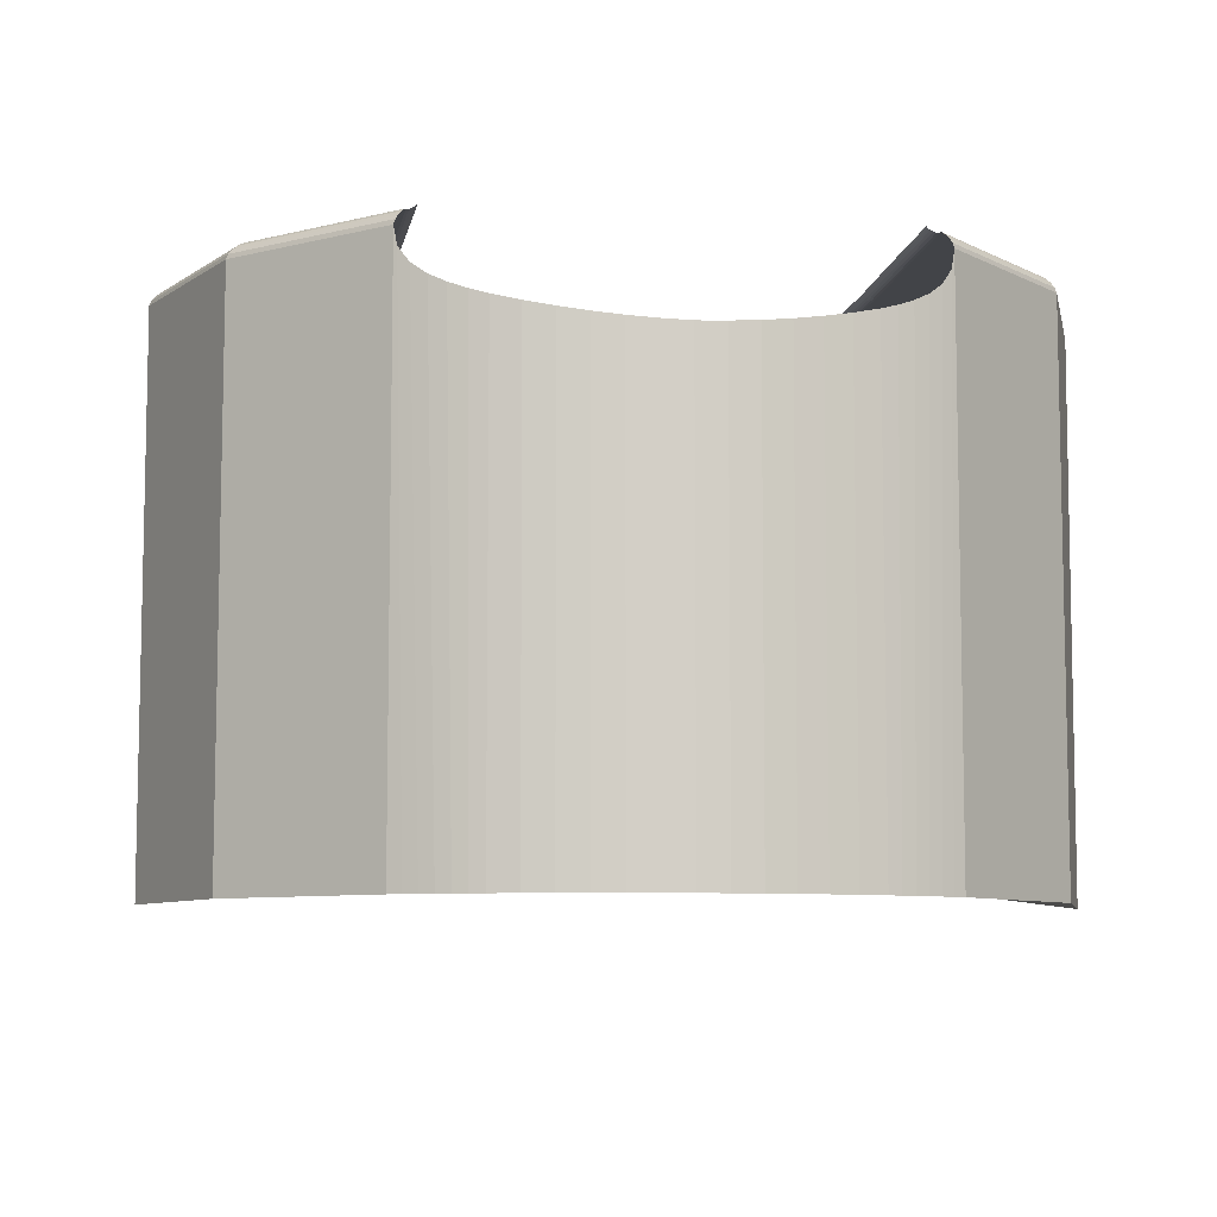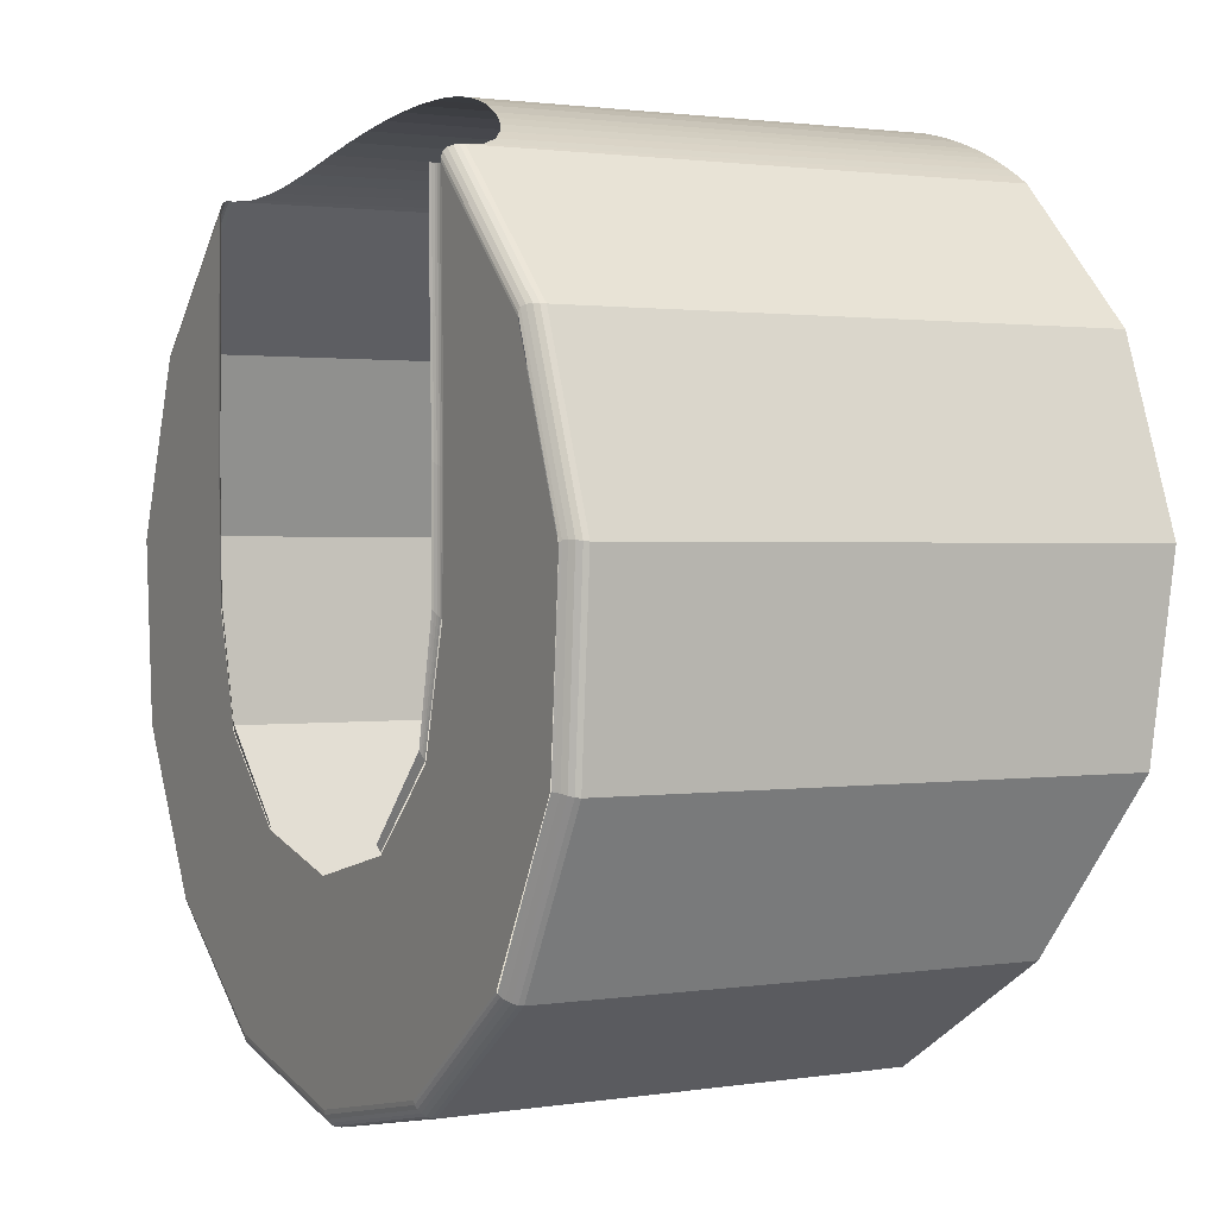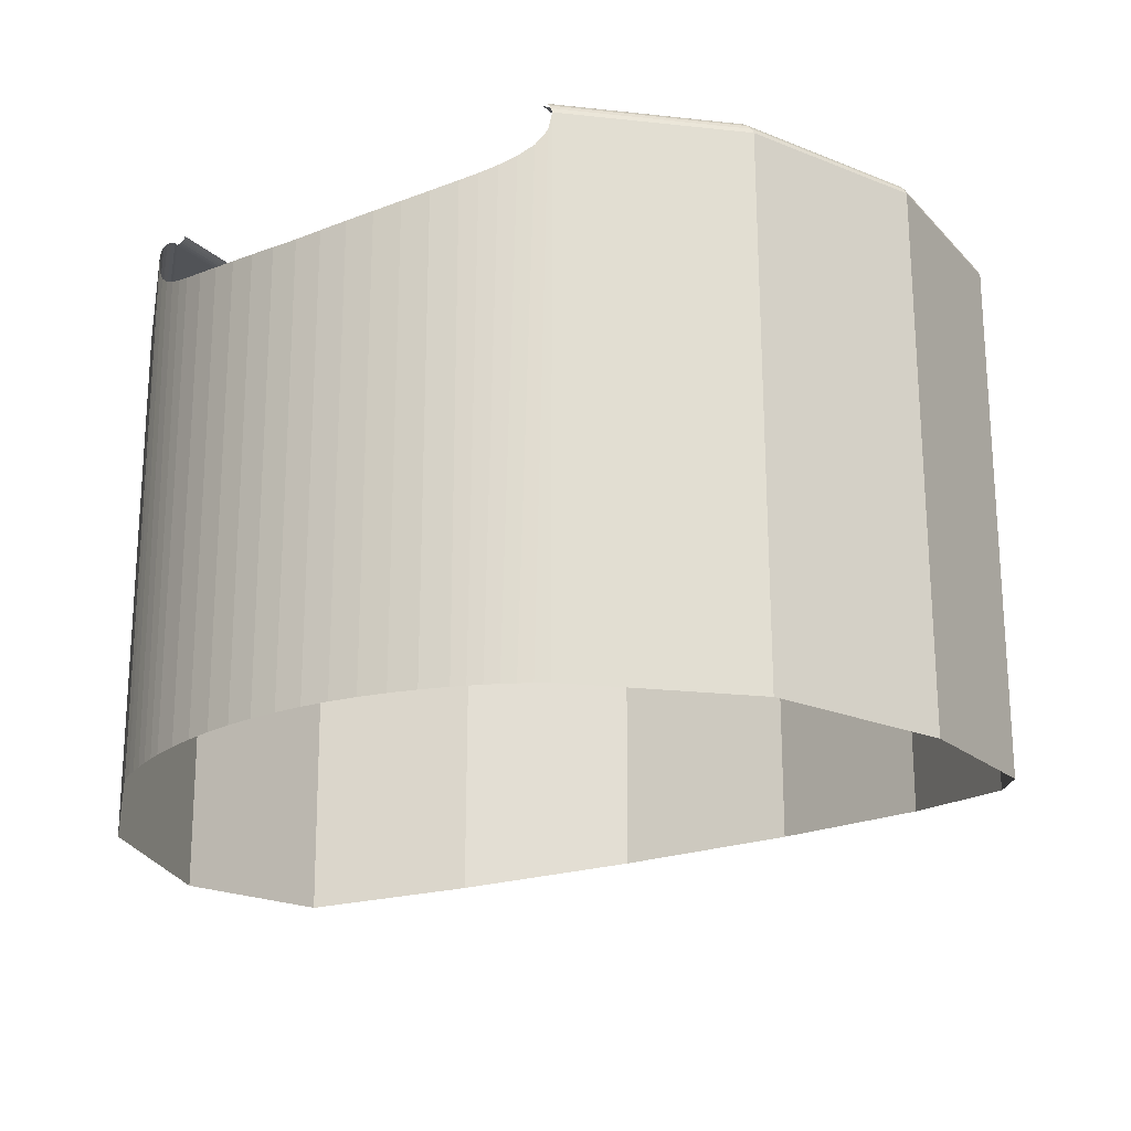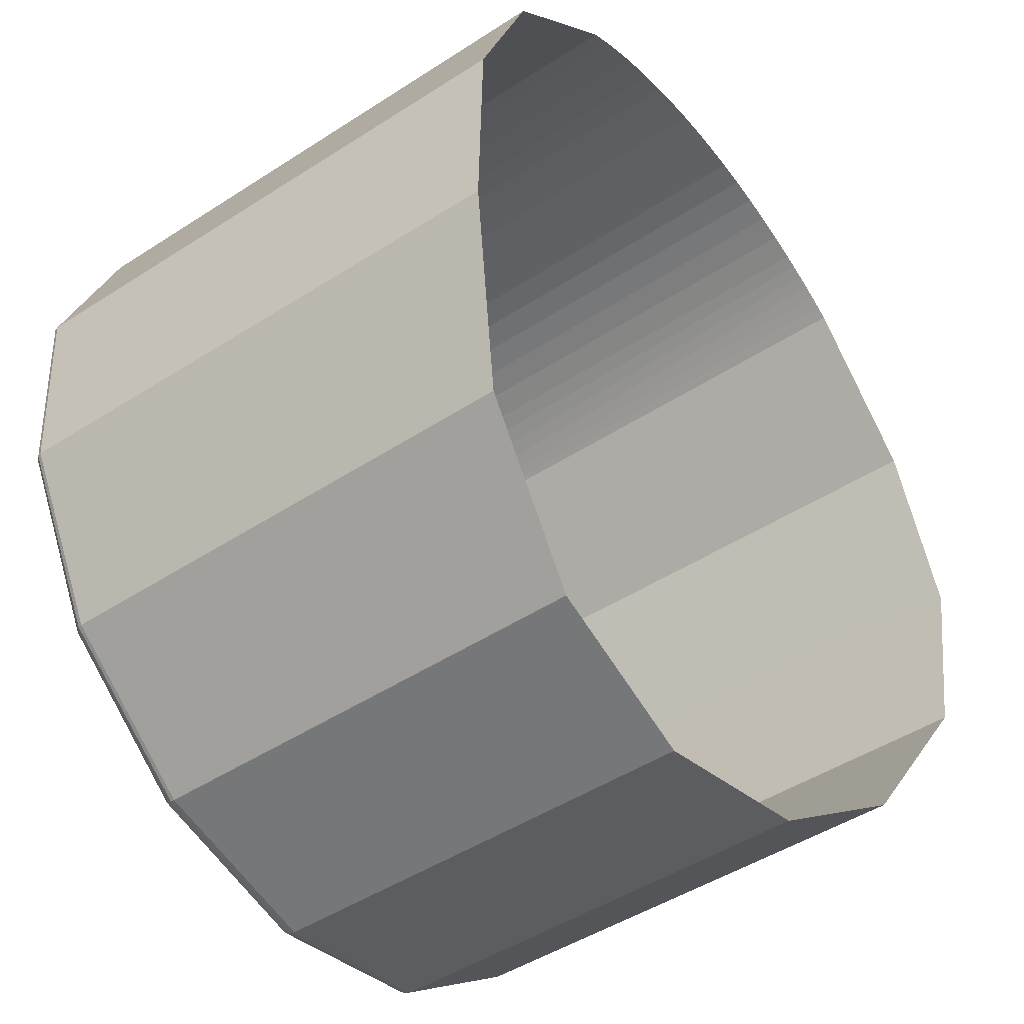
<metadata>
{"format":"obj","ext":"obj","renderer":"f3d","projection":"perspective","resolution":1024,"background":"white","views":[{"elev":-7.8,"azim":171.0,"up":"+Z"},{"elev":1.7,"azim":60.5,"up":"+Y"},{"elev":-22.2,"azim":-145.9,"up":"+Z"},{"elev":-48.0,"azim":126.0,"up":"+Y"}]}
</metadata>
<code>
o mesh2/mesh2-geometry#mesh2-geometry
v -0.08958 -0.1681 0.2606
v -0.05496 -0.1336 0.1186
v -0.08982 -0.1685 0.1186
v -0.05496 -0.1336 0.2606
v -0.1067 -0.2138 0.2606
v -0.05456 -0.1336 0.2618
v -0.05185 -0.1317 0.1186
v -0.1069 -0.2147 0.1186
v -0.1062 -0.2136 0.2618
v -0.08908 -0.168 0.2618
v -0.05413 -0.1331 0.2558
v -0.1033 -0.2625 0.2606
v -0.1029 -0.2623 0.2618
v -0.08816 -0.1679 0.2629
v -0.05151 -0.1315 0.252
v -0.1031 -0.2634 0.1224
v -0.1052 -0.2135 0.2629
v -0.102 -0.262 0.2629
v -0.05387 -0.1337 0.2629
v -0.04867 -0.1299 0.1186
v -0.08002 -0.3054 0.2606
v -0.07971 -0.3052 0.2618
v -0.07901 -0.3048 0.2628
v -0.08705 -0.1681 0.2638
v -0.104 -0.2134 0.2638
v -0.04798 -0.1295 0.2492
v -0.08046 -0.3057 0.1343
v -0.1008 -0.2617 0.2638
v -0.05309 -0.1342 0.2639
v -0.04544 -0.1282 0.1186
v -0.04126 -0.3345 0.1423
v -0.04095 -0.3346 0.2606
v -0.04043 -0.3341 0.2628
v -0.07813 -0.3043 0.2638
v -0.08613 -0.1687 0.2646
v -0.1029 -0.2136 0.2645
v -0.04402 -0.1275 0.247
v -0.0408 -0.3345 0.2618
v -0.09977 -0.2614 0.2645
v -0.0525 -0.135 0.2646
v -0.04215 -0.1266 0.1186
v 0.006744 -0.345 0.1453
v 0.006744 -0.345 0.2606
v 0.006744 -0.3444 0.2628
v -0.03997 -0.3334 0.2637
v -0.0773 -0.3037 0.2645
v -0.08578 -0.1696 0.2649
v -0.1024 -0.214 0.2649
v -0.03981 -0.1255 0.2453
v 0.006744 -0.3449 0.2618
v 0.006744 -0.3437 0.2637
v -0.09916 -0.2614 0.2649
v -0.05244 -0.1363 0.2649
v -0.03882 -0.1251 0.1186
v 0.05444 -0.3346 0.2606
v 0.05428 -0.3345 0.2618
v 0.05392 -0.3341 0.2628
v -0.03951 -0.3326 0.2644
v -0.07676 -0.3031 0.2649
v -0.05279 -0.1375 0.265
v -0.03543 -0.1237 0.2439
v 0.05474 -0.3345 0.1423
v 0.05345 -0.3334 0.2637
v 0.006744 -0.3428 0.2644
v -0.08599 -0.1706 0.265
v -0.03543 -0.1237 0.1186
v 0.09351 -0.3054 0.2606
v 0.0932 -0.3052 0.2618
v 0.09162 -0.3043 0.2638
v -0.03919 -0.3316 0.2649
v -0.05324 -0.1684 0.265
v -0.02877 -0.1213 0.2421
v 0.09395 -0.3057 0.1343
v 0.0925 -0.3048 0.2628
v 0.09078 -0.3037 0.2645
v 0.053 -0.3326 0.2644
v -0.07664 -0.3025 0.265
v 0.006744 -0.3418 0.2649
v -0.05254 -0.1683 0.2651
v -0.05362 -0.1993 0.265
v -0.02866 -0.1213 0.1186
v 0.1166 -0.2634 0.1224
v 0.1168 -0.2625 0.2606
v 0.1164 -0.2623 0.2618
v 0.1143 -0.2617 0.2638
v 0.1133 -0.2614 0.2645
v -0.03909 -0.3307 0.265
v -0.05205 -0.1374 0.2651
v -0.05301 -0.1991 0.2651
v -0.1024 -0.2146 0.265
v -0.02191 -0.1193 0.2407
v 0.1155 -0.262 0.2629
v 0.09024 -0.3031 0.2649
v 0.1126 -0.2614 0.2649
v 0.05268 -0.3316 0.2649
v -0.04508 -0.2599 0.265
v 0.006744 -0.3406 0.265
v -0.0518 -0.1681 0.2653
v -0.05232 -0.1988 0.2652
v -0.0991 -0.2614 0.265
v -0.05288 -0.2302 0.265
v -0.02175 -0.1193 0.1186
v 0.1203 -0.2147 0.1186
v 0.1202 -0.2138 0.2606
v 0.1197 -0.2136 0.2618
v 0.1175 -0.2134 0.2638
v 0.1164 -0.2136 0.2645
v 0.1158 -0.214 0.2649
v -0.02311 -0.2811 0.265
v -0.05132 -0.1373 0.2652
v -0.05242 -0.2299 0.2651
v -0.0149 -0.1177 0.2395
v 0.1187 -0.2135 0.2629
v 0.09012 -0.3025 0.265
v 0.05258 -0.3307 0.265
v 0.006557 -0.2885 0.265
v -0.05109 -0.1679 0.2655
v -0.0516 -0.1985 0.2655
v -0.05182 -0.2294 0.2652
v -0.01472 -0.1177 0.1186
v 0.1033 -0.1685 0.1186
v 0.1031 -0.1681 0.2606
v 0.1026 -0.168 0.2618
v 0.1016 -0.1679 0.2629
v 0.1005 -0.1681 0.2638
v 0.09961 -0.1687 0.2646
v 0.03659 -0.2811 0.265
v -0.05063 -0.1373 0.2655
v -0.04483 -0.2595 0.2651
v -0.007766 -0.1166 0.2386
v 0.09927 -0.1696 0.2649
v 0.05856 -0.2599 0.265
v -0.05043 -0.1676 0.2659
v -0.05093 -0.1981 0.2658
v -0.05118 -0.229 0.2654
v -0.0445 -0.259 0.2652
v -0.007615 -0.1165 0.1186
v 0.06845 -0.1336 0.1186
v 0.06804 -0.1336 0.2618
v 0.06736 -0.1337 0.2629
v 0.06658 -0.1342 0.2639
v 0.06599 -0.135 0.2646
v 0.06636 -0.2302 0.265
v -0.04999 -0.1371 0.2659
v -0.02302 -0.2806 0.265
v -0.000534 -0.1159 0.238
v 0.06845 -0.1336 0.2606
v 0.06593 -0.1363 0.2649
v 0.1126 -0.2614 0.265
v -0.04994 -0.1671 0.2663
v -0.05042 -0.1975 0.2662
v -0.05056 -0.2285 0.2657
v -0.04414 -0.2584 0.2653
v -0.0229 -0.2801 0.2651
v -0.00045 -0.1159 0.1186
v 0.06534 -0.1317 0.1186
v 0.06628 -0.1375 0.265
v 0.06711 -0.1993 0.265
v -0.04952 -0.1367 0.2663
v 0.006744 -0.1157 0.1579
v 0.06762 -0.1331 0.2558
v 0.09947 -0.1706 0.265
v 0.1159 -0.2146 0.265
v 0.0665 -0.1991 0.2651
v -0.05008 -0.2279 0.266
v -0.04378 -0.2579 0.2656
v -0.02276 -0.2796 0.2653
v 0.006744 -0.1156 0.1186
v 0.006744 -0.1157 0.1844
v 0.065 -0.1315 0.252
v 0.06673 -0.1684 0.265
v 0.0659 -0.2299 0.2651
v 0.01394 -0.1159 0.1186
v 0.01402 -0.1159 0.238
v 0.006743 -0.1156 0.2377
v 0.06216 -0.1299 0.1186
v 0.06602 -0.1683 0.2651
v 0.06581 -0.1988 0.2652
v -0.04349 -0.2573 0.2658
v -0.02261 -0.2792 0.2655
v 0.06147 -0.1295 0.2492
v 0.06554 -0.1374 0.2651
v 0.06531 -0.2294 0.2652
v 0.0211 -0.1165 0.1186
v 0.05893 -0.1282 0.1186
v 0.06529 -0.1681 0.2653
v 0.05832 -0.2595 0.2651
v 0.06509 -0.1985 0.2655
v -0.02248 -0.2787 0.2657
v 0.02125 -0.1166 0.2386
v 0.0575 -0.1275 0.247
v 0.06481 -0.1373 0.2652
v 0.05799 -0.259 0.2652
v 0.06467 -0.229 0.2654
v 0.02821 -0.1177 0.1186
v 0.05564 -0.1266 0.1186
v 0.06457 -0.1679 0.2655
v 0.03651 -0.2806 0.265
v 0.06442 -0.1981 0.2658
v 0.02839 -0.1177 0.2395
v 0.0533 -0.1255 0.2453
v 0.06411 -0.1373 0.2655
v 0.03639 -0.2801 0.2651
v 0.05763 -0.2584 0.2653
v 0.06404 -0.2285 0.2657
v 0.03523 -0.1193 0.1186
v 0.0523 -0.1251 0.1186
v 0.06391 -0.1676 0.2659
v 0.06391 -0.1975 0.2662
v 0.0354 -0.1193 0.2407
v 0.04892 -0.1237 0.2439
v 0.06348 -0.1371 0.2659
v 0.03625 -0.2796 0.2653
v 0.05727 -0.2579 0.2656
v 0.06356 -0.2279 0.266
v 0.04215 -0.1213 0.1186
v 0.04892 -0.1237 0.1186
v 0.06342 -0.1671 0.2663
v 0.04226 -0.1213 0.2421
v 0.06301 -0.1367 0.2663
v 0.0361 -0.2792 0.2655
v 0.05698 -0.2573 0.2658
v 0.03597 -0.2787 0.2657
f 1 2 3
f 2 1 4
f 3 2 1
f 4 1 2
f 3 5 1
f 1 5 3
f 6 1 4
f 4 1 6
f 7 4 2
f 2 4 7
f 5 3 8
f 8 3 5
f 1 9 5
f 5 9 1
f 1 6 10
f 10 6 1
f 4 7 11
f 11 7 4
f 8 12 5
f 5 12 8
f 9 1 10
f 10 1 9
f 13 5 9
f 9 5 13
f 6 14 10
f 10 14 6
f 7 15 11
f 11 15 7
f 12 8 16
f 16 8 12
f 5 13 12
f 12 13 5
f 10 17 9
f 9 17 10
f 9 18 13
f 13 18 9
f 14 6 19
f 19 6 14
f 17 10 14
f 14 10 17
f 15 7 20
f 20 7 15
f 16 21 12
f 12 21 16
f 22 12 13
f 13 12 22
f 18 9 17
f 17 9 18
f 23 13 18
f 18 13 23
f 19 24 14
f 14 24 19
f 14 25 17
f 17 25 14
f 20 26 15
f 15 26 20
f 21 16 27
f 27 16 21
f 12 22 21
f 21 22 12
f 13 23 22
f 22 23 13
f 25 18 17
f 17 18 25
f 28 23 18
f 18 23 28
f 24 19 29
f 29 19 24
f 25 14 24
f 24 14 25
f 26 20 30
f 30 20 26
f 31 21 27
f 27 21 31
f 22 32 21
f 21 32 22
f 33 22 23
f 23 22 33
f 18 25 28
f 28 25 18
f 23 28 34
f 34 28 23
f 29 35 24
f 24 35 29
f 24 36 25
f 25 36 24
f 30 37 26
f 26 37 30
f 21 31 32
f 32 31 21
f 32 22 38
f 38 22 32
f 22 33 38
f 38 33 22
f 34 33 23
f 23 33 34
f 36 28 25
f 25 28 36
f 39 34 28
f 28 34 39
f 35 29 40
f 40 29 35
f 36 24 35
f 35 24 36
f 37 30 41
f 41 30 37
f 42 32 31
f 31 32 42
f 38 43 32
f 32 43 38
f 44 38 33
f 33 38 44
f 33 34 45
f 45 34 33
f 28 36 39
f 39 36 28
f 34 39 46
f 46 39 34
f 40 47 35
f 35 47 40
f 35 48 36
f 36 48 35
f 41 49 37
f 37 49 41
f 32 42 43
f 43 42 32
f 43 38 50
f 50 38 43
f 38 44 50
f 50 44 38
f 33 51 44
f 44 51 33
f 46 45 34
f 34 45 46
f 51 33 45
f 45 33 51
f 48 39 36
f 36 39 48
f 52 46 39
f 39 46 52
f 47 40 53
f 53 40 47
f 48 35 47
f 47 35 48
f 49 41 54
f 54 41 49
f 55 42 43
f 43 42 55
f 43 56 50
f 50 56 43
f 56 44 50
f 50 44 56
f 57 51 44
f 44 51 57
f 45 46 58
f 58 46 45
f 58 51 45
f 45 51 58
f 39 48 52
f 52 48 39
f 46 52 59
f 59 52 46
f 60 47 53
f 53 47 60
f 54 61 49
f 49 61 54
f 42 55 62
f 62 55 42
f 56 43 55
f 55 43 56
f 44 56 57
f 57 56 44
f 51 57 63
f 63 57 51
f 59 58 46
f 46 58 59
f 51 58 64
f 64 58 51
f 47 60 65
f 65 60 47
f 61 54 66
f 66 54 61
f 67 62 55
f 55 62 67
f 55 68 56
f 56 68 55
f 68 57 56
f 56 57 68
f 57 69 63
f 63 69 57
f 63 64 51
f 51 64 63
f 58 59 70
f 70 59 58
f 70 64 58
f 58 64 70
f 60 71 65
f 65 71 60
f 66 72 61
f 61 72 66
f 62 67 73
f 73 67 62
f 68 55 67
f 67 55 68
f 57 68 74
f 74 68 57
f 69 57 74
f 74 57 69
f 75 63 69
f 69 63 75
f 64 63 76
f 76 63 64
f 77 70 59
f 59 70 77
f 64 70 78
f 78 70 64
f 79 60 71
f 71 60 79
f 80 65 71
f 71 65 80
f 72 66 81
f 81 66 72
f 67 82 73
f 73 82 67
f 83 68 67
f 67 68 83
f 84 74 68
f 68 74 84
f 74 85 69
f 69 85 74
f 63 75 76
f 76 75 63
f 69 86 75
f 75 86 69
f 76 78 64
f 64 78 76
f 70 77 87
f 87 77 70
f 87 78 70
f 70 78 87
f 60 79 88
f 88 79 60
f 71 89 79
f 79 89 71
f 65 80 90
f 90 80 65
f 89 71 80
f 80 71 89
f 81 91 72
f 72 91 81
f 82 67 83
f 83 67 82
f 68 83 84
f 84 83 68
f 74 84 92
f 92 84 74
f 85 74 92
f 92 74 85
f 86 69 85
f 85 69 86
f 93 76 75
f 75 76 93
f 94 75 86
f 86 75 94
f 78 76 95
f 95 76 78
f 96 87 77
f 77 87 96
f 78 87 97
f 97 87 78
f 98 88 79
f 79 88 98
f 99 79 89
f 89 79 99
f 80 100 90
f 90 100 80
f 101 89 80
f 80 89 101
f 91 81 102
f 102 81 91
f 83 103 82
f 82 103 83
f 104 84 83
f 83 84 104
f 105 92 84
f 84 92 105
f 92 106 85
f 85 106 92
f 85 107 86
f 86 107 85
f 76 93 95
f 95 93 76
f 75 94 93
f 93 94 75
f 86 108 94
f 94 108 86
f 95 97 78
f 78 97 95
f 87 96 109
f 109 96 87
f 77 101 96
f 96 101 77
f 109 97 87
f 87 97 109
f 88 98 110
f 110 98 88
f 79 99 98
f 98 99 79
f 111 99 89
f 89 99 111
f 100 80 101
f 101 80 100
f 89 101 111
f 111 101 89
f 102 112 91
f 91 112 102
f 103 83 104
f 104 83 103
f 84 104 105
f 105 104 84
f 92 105 113
f 113 105 92
f 106 92 113
f 113 92 106
f 107 85 106
f 106 85 107
f 108 86 107
f 107 86 108
f 114 95 93
f 93 95 114
f 97 95 115
f 115 95 97
f 101 77 100
f 100 77 101
f 97 109 116
f 116 109 97
f 117 110 98
f 98 110 117
f 118 98 99
f 99 98 118
f 99 111 119
f 119 111 99
f 112 102 120
f 120 102 112
f 104 121 103
f 103 121 104
f 122 105 104
f 104 105 122
f 123 113 105
f 105 113 123
f 124 106 113
f 113 106 124
f 125 107 106
f 106 107 125
f 126 108 107
f 107 108 126
f 95 114 115
f 115 114 95
f 127 97 115
f 115 97 127
f 97 127 116
f 116 127 97
f 110 117 128
f 128 117 110
f 98 118 117
f 117 118 98
f 119 118 99
f 99 118 119
f 129 119 111
f 111 119 129
f 120 130 112
f 112 130 120
f 121 104 122
f 122 104 121
f 105 122 123
f 123 122 105
f 113 123 124
f 124 123 113
f 106 124 125
f 125 124 106
f 107 125 126
f 126 125 107
f 108 126 131
f 131 126 108
f 132 115 114
f 114 115 132
f 115 132 127
f 127 132 115
f 133 128 117
f 117 128 133
f 134 117 118
f 118 117 134
f 118 119 135
f 135 119 118
f 119 129 136
f 136 129 119
f 130 120 137
f 137 120 130
f 122 138 121
f 121 138 122
f 122 139 123
f 123 139 122
f 139 124 123
f 123 124 139
f 140 125 124
f 124 125 140
f 141 126 125
f 125 126 141
f 142 131 126
f 126 131 142
f 114 143 132
f 132 143 114
f 128 133 144
f 144 133 128
f 117 134 133
f 133 134 117
f 135 134 118
f 118 134 135
f 136 135 119
f 119 135 136
f 145 136 129
f 129 136 145
f 137 146 130
f 130 146 137
f 138 122 147
f 147 122 138
f 139 122 147
f 147 122 139
f 124 139 140
f 140 139 124
f 125 140 141
f 141 140 125
f 126 141 142
f 142 141 126
f 131 142 148
f 148 142 131
f 143 114 149
f 149 114 143
f 150 144 133
f 133 144 150
f 151 133 134
f 134 133 151
f 134 135 152
f 152 135 134
f 135 136 153
f 153 136 135
f 136 145 154
f 154 145 136
f 146 137 155
f 155 137 146
f 156 147 138
f 138 147 156
f 157 131 148
f 148 131 157
f 149 158 143
f 143 158 149
f 144 150 159
f 159 150 144
f 133 151 150
f 150 151 133
f 152 151 134
f 134 151 152
f 153 152 135
f 135 152 153
f 154 153 136
f 136 153 154
f 155 160 146
f 146 160 155
f 147 156 161
f 161 156 147
f 131 157 162
f 162 157 131
f 158 149 163
f 163 149 158
f 143 164 158
f 158 164 143
f 151 152 165
f 165 152 151
f 152 153 166
f 166 153 152
f 153 154 167
f 167 154 153
f 160 155 168
f 168 155 160
f 146 160 169
f 169 160 146
f 156 170 161
f 161 170 156
f 162 157 171
f 171 157 162
f 162 158 163
f 163 158 162
f 164 143 172
f 172 143 164
f 164 171 158
f 158 171 164
f 166 165 152
f 152 165 166
f 167 166 153
f 153 166 167
f 160 173 168
f 168 173 160
f 174 160 169
f 169 160 174
f 146 169 175
f 175 169 146
f 170 156 176
f 176 156 170
f 177 157 171
f 171 157 177
f 158 162 171
f 171 162 158
f 172 178 164
f 164 178 172
f 171 164 177
f 177 164 171
f 165 166 179
f 179 166 165
f 166 167 180
f 180 167 166
f 173 160 174
f 174 160 173
f 174 169 175
f 175 169 174
f 176 181 170
f 170 181 176
f 157 177 182
f 182 177 157
f 178 172 183
f 183 172 178
f 178 177 164
f 164 177 178
f 180 179 166
f 166 179 180
f 174 184 173
f 173 184 174
f 181 176 185
f 185 176 181
f 186 182 177
f 177 182 186
f 187 183 172
f 172 183 187
f 183 188 178
f 178 188 183
f 177 178 186
f 186 178 177
f 179 180 189
f 189 180 179
f 184 174 190
f 190 174 184
f 185 191 181
f 181 191 185
f 182 186 192
f 192 186 182
f 183 187 193
f 193 187 183
f 188 183 194
f 194 183 188
f 188 186 178
f 178 186 188
f 190 195 184
f 184 195 190
f 191 185 196
f 196 185 191
f 197 192 186
f 186 192 197
f 198 193 187
f 187 193 198
f 193 194 183
f 183 194 193
f 194 199 188
f 188 199 194
f 186 188 197
f 197 188 186
f 195 190 200
f 200 190 195
f 196 201 191
f 191 201 196
f 192 197 202
f 202 197 192
f 193 198 203
f 203 198 193
f 194 193 204
f 204 193 194
f 199 194 205
f 205 194 199
f 199 197 188
f 188 197 199
f 200 206 195
f 195 206 200
f 201 196 207
f 207 196 201
f 208 202 197
f 197 202 208
f 203 204 193
f 193 204 203
f 204 205 194
f 194 205 204
f 205 209 199
f 199 209 205
f 197 199 208
f 208 199 197
f 206 200 210
f 210 200 206
f 207 211 201
f 201 211 207
f 202 208 212
f 212 208 202
f 204 203 213
f 213 203 204
f 205 204 214
f 214 204 205
f 209 205 215
f 215 205 209
f 209 208 199
f 199 208 209
f 210 216 206
f 206 216 210
f 211 207 217
f 217 207 211
f 218 212 208
f 208 212 218
f 213 214 204
f 204 214 213
f 214 215 205
f 205 215 214
f 208 209 218
f 218 209 208
f 216 210 219
f 219 210 216
f 217 219 211
f 211 219 217
f 212 218 220
f 220 218 212
f 214 213 221
f 221 213 214
f 215 214 222
f 222 214 215
f 219 217 216
f 216 217 219
f 221 222 214
f 214 222 221
f 222 221 223
f 223 221 222

</code>
